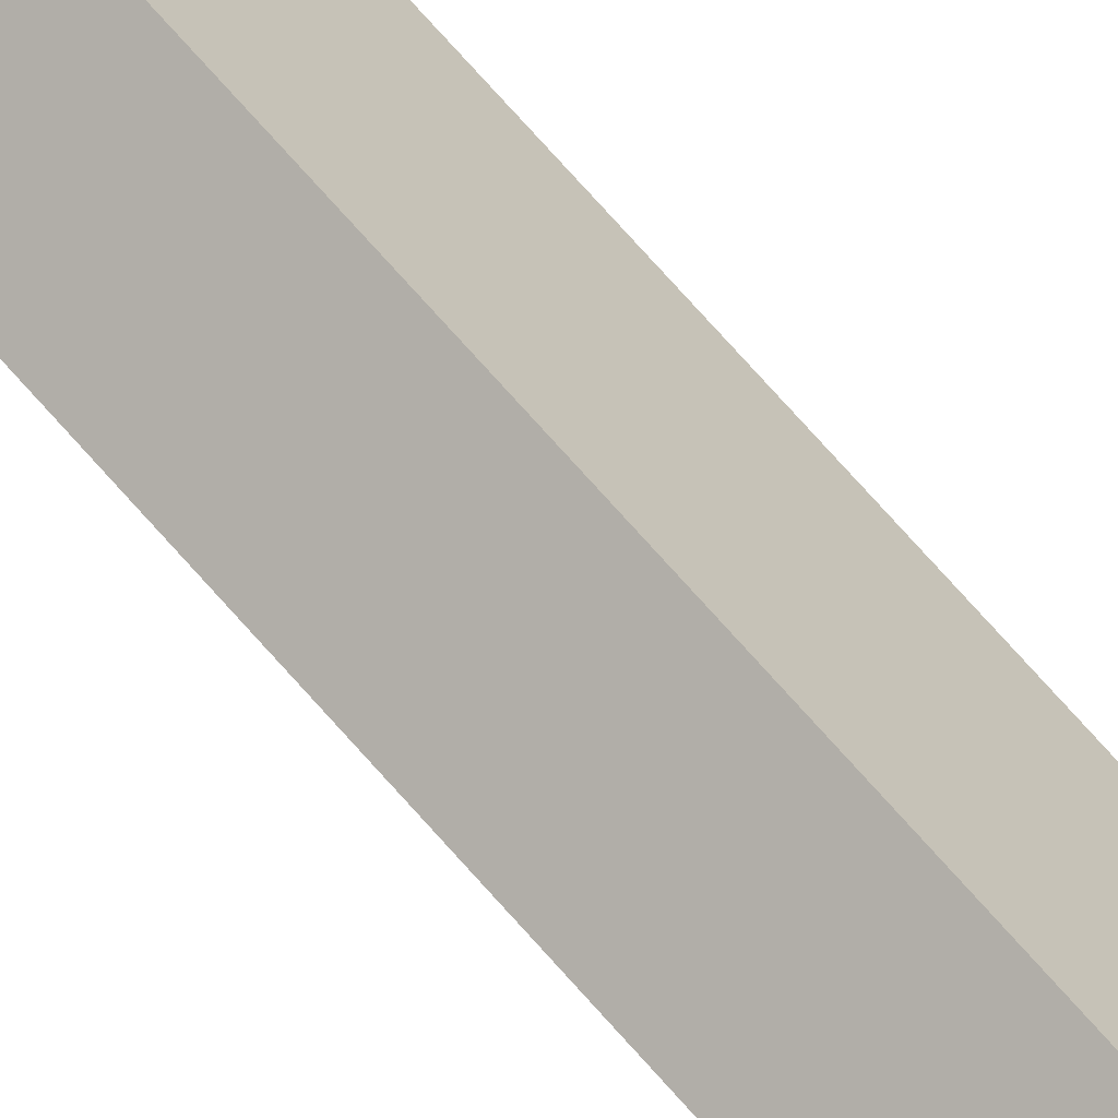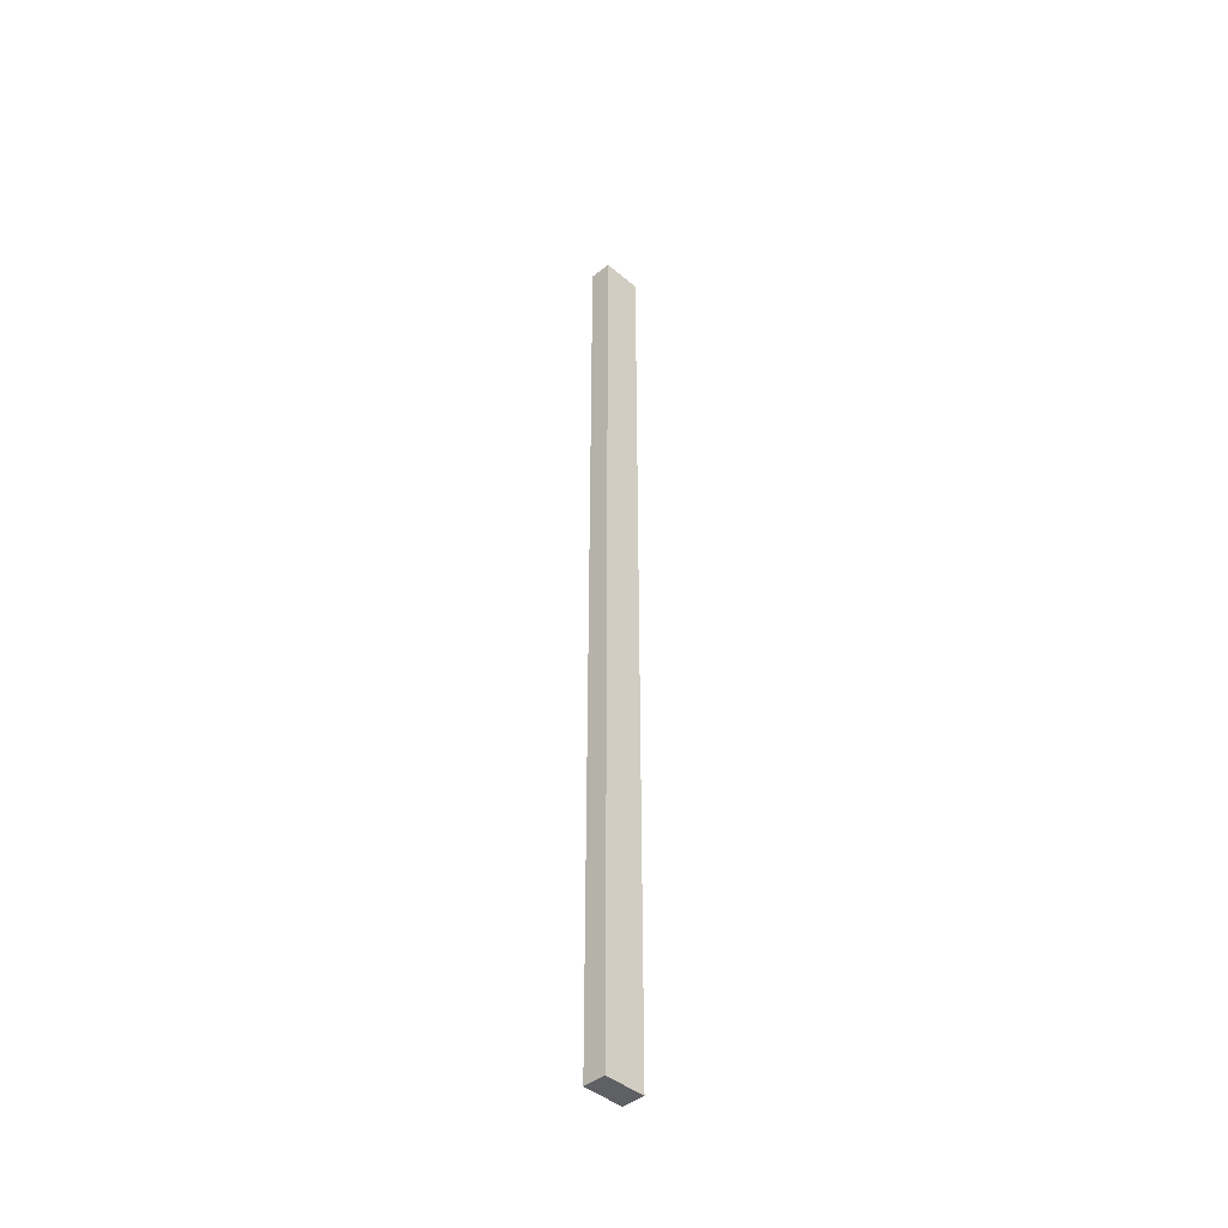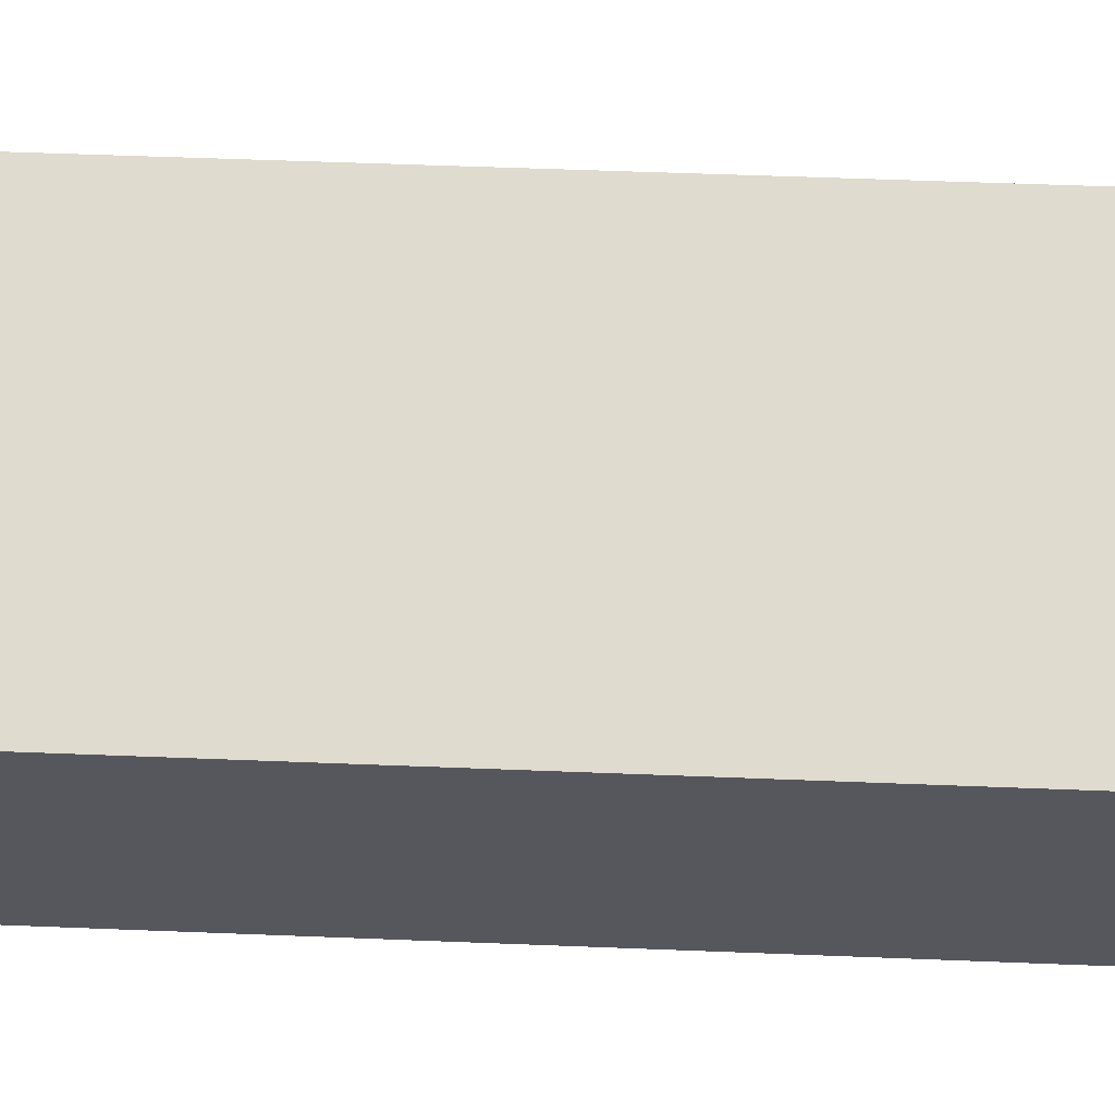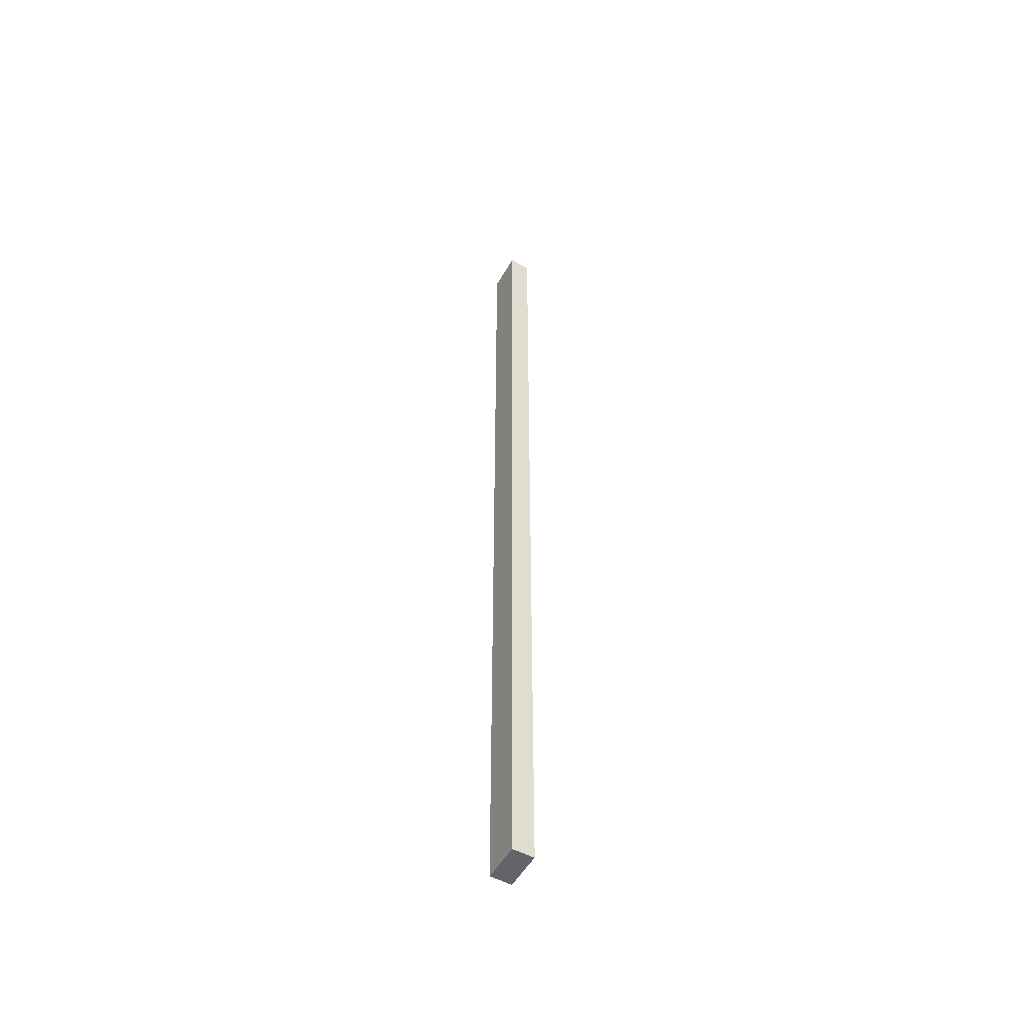
<metadata>
{"format":"obj","ext":"obj","renderer":"f3d","projection":"perspective","resolution":1024,"background":"white","views":[{"elev":62.8,"azim":140.6,"up":"+Z"},{"elev":-43.9,"azim":-99.2,"up":"+Y"},{"elev":8.6,"azim":-77.1,"up":"+Z"},{"elev":-51.3,"azim":6.6,"up":"+Y"}]}
</metadata>
<code>
v  0.995 23.55 0.472
v  0 23.55 1.442e-15
v  0.566 23.55 0.8
v  0.429 23.55 -0.328
v  0.566 -4.899e-17 0.8
v  0.995 -2.89e-17 0.472
v  0.429 2.008e-17 -0.328
v  0 0 0
g defaultobject
f 1 2 3
f 2 1 4
f 5 1 3
f 1 5 6
f 6 4 1
f 4 6 7
f 7 2 4
f 2 7 8
f 8 3 2
f 3 8 5
f 8 6 5
f 6 8 7

</code>
